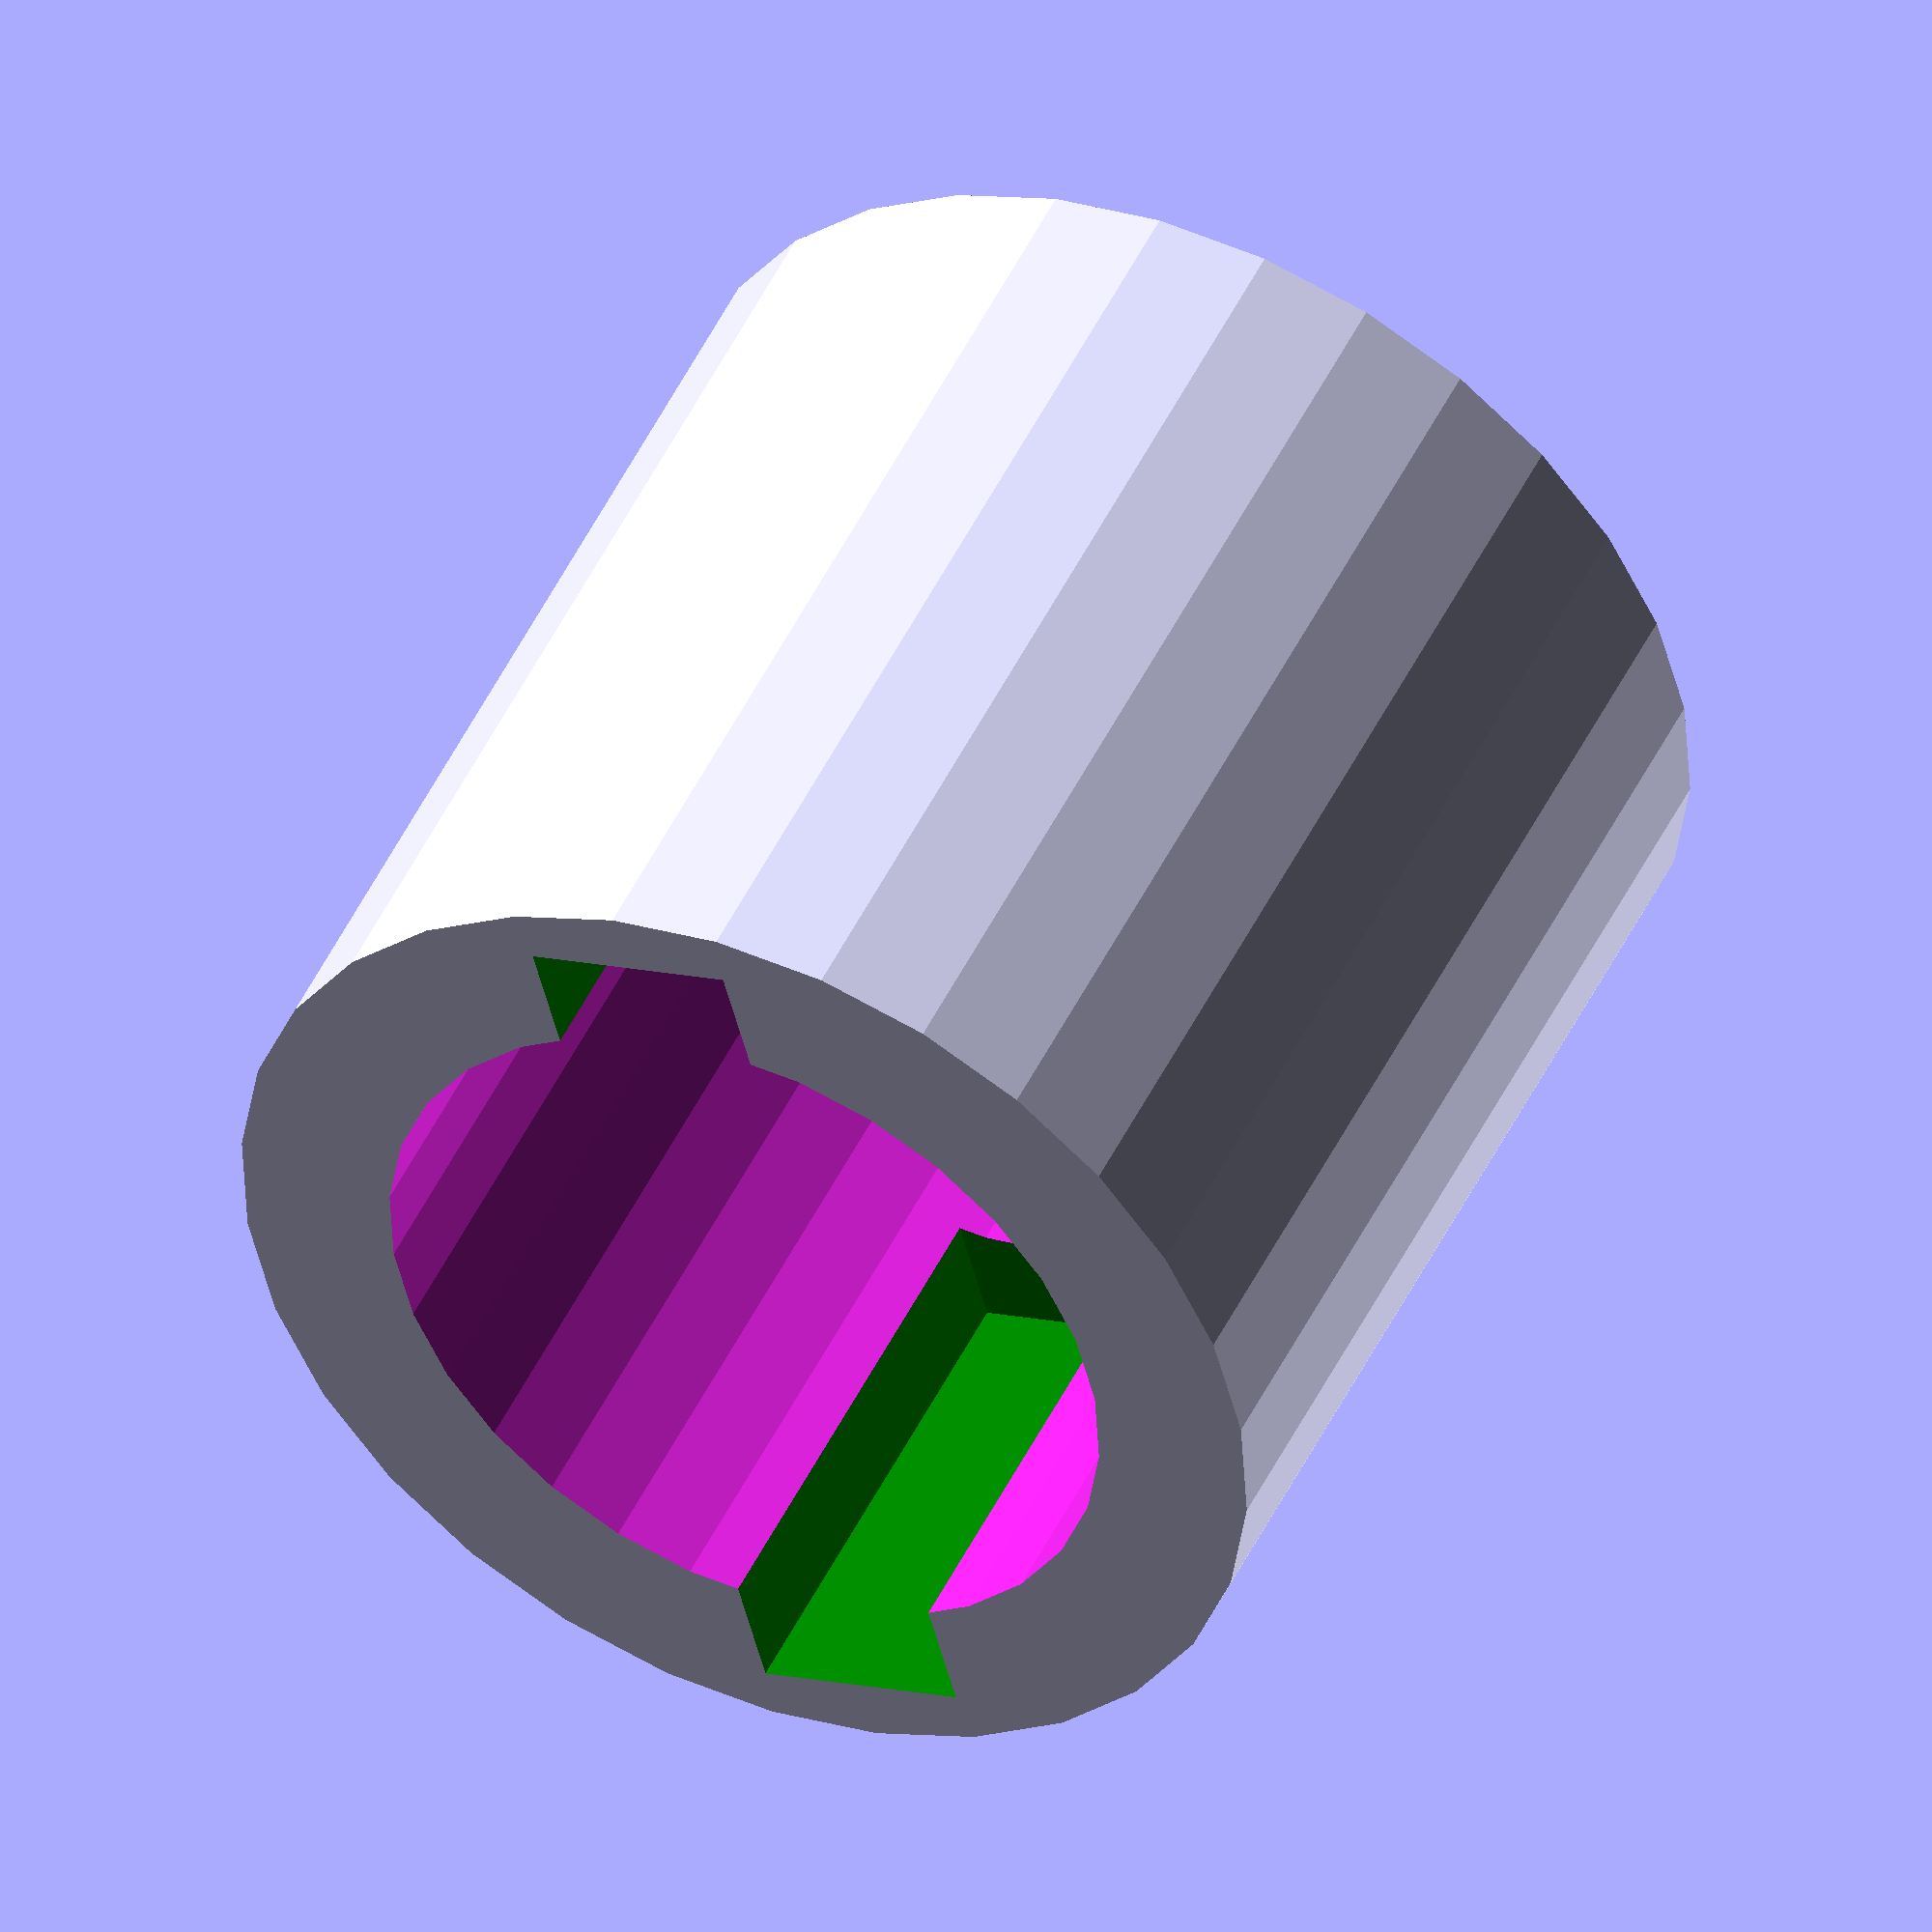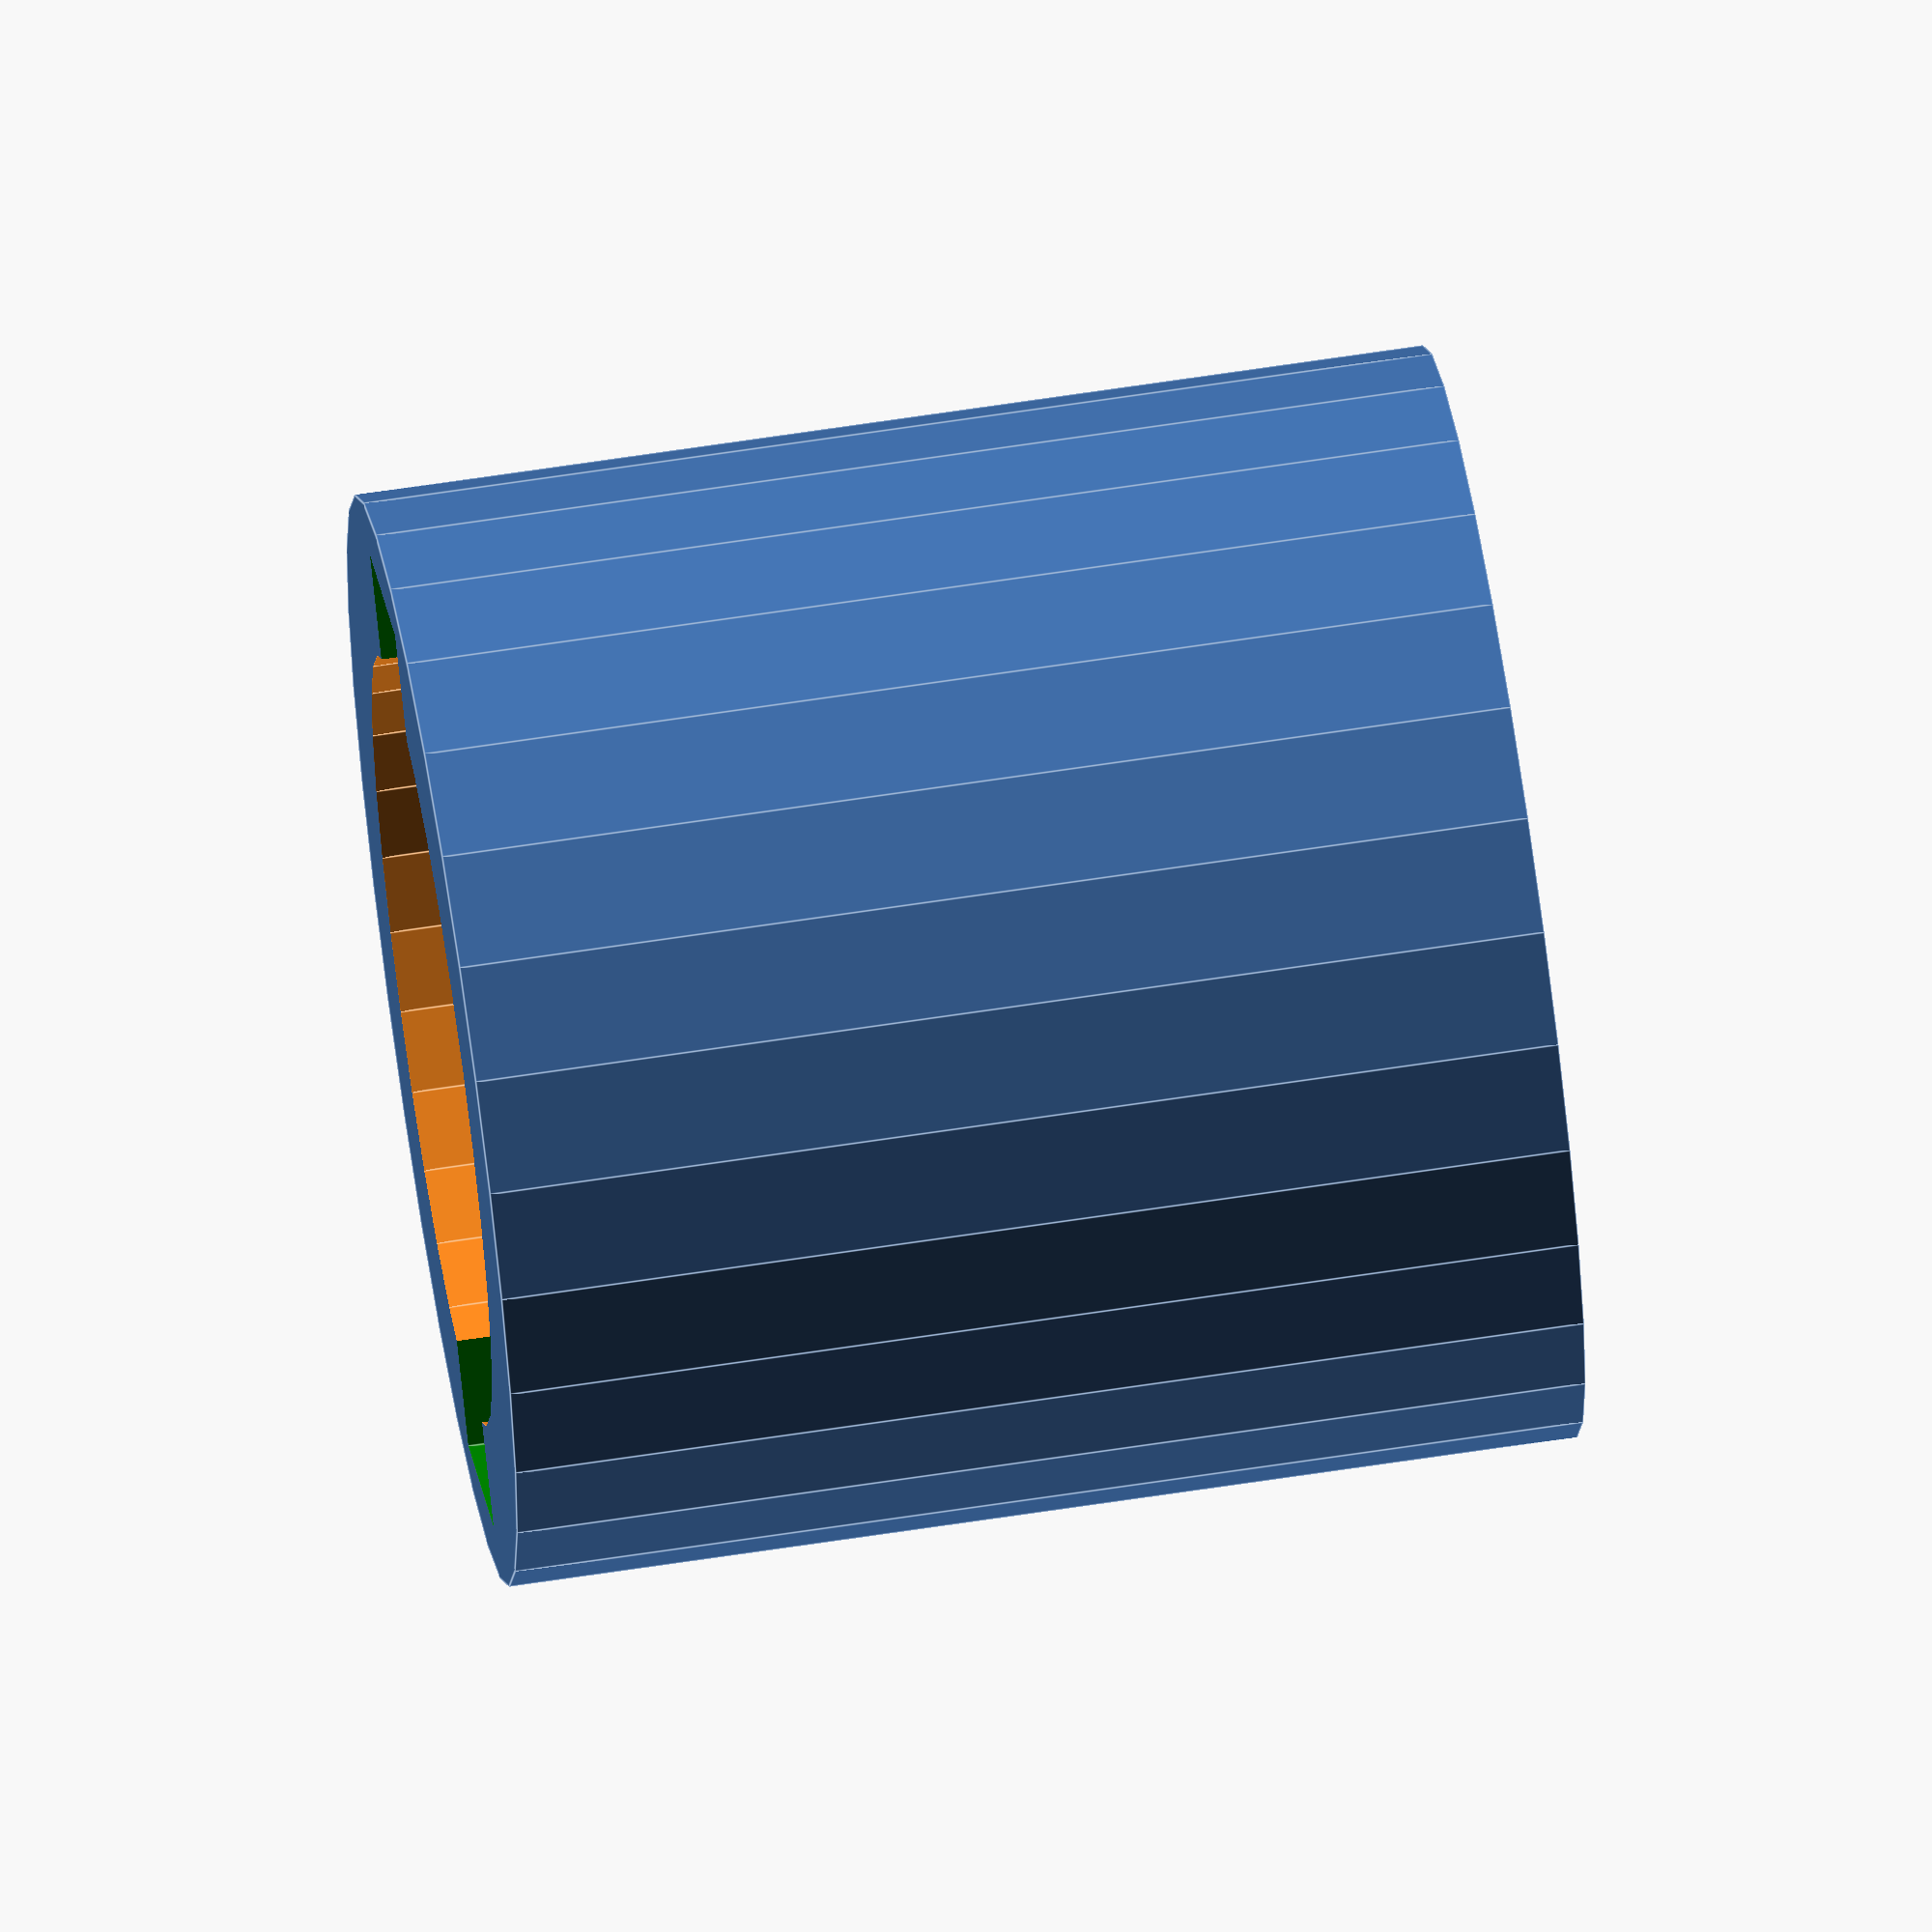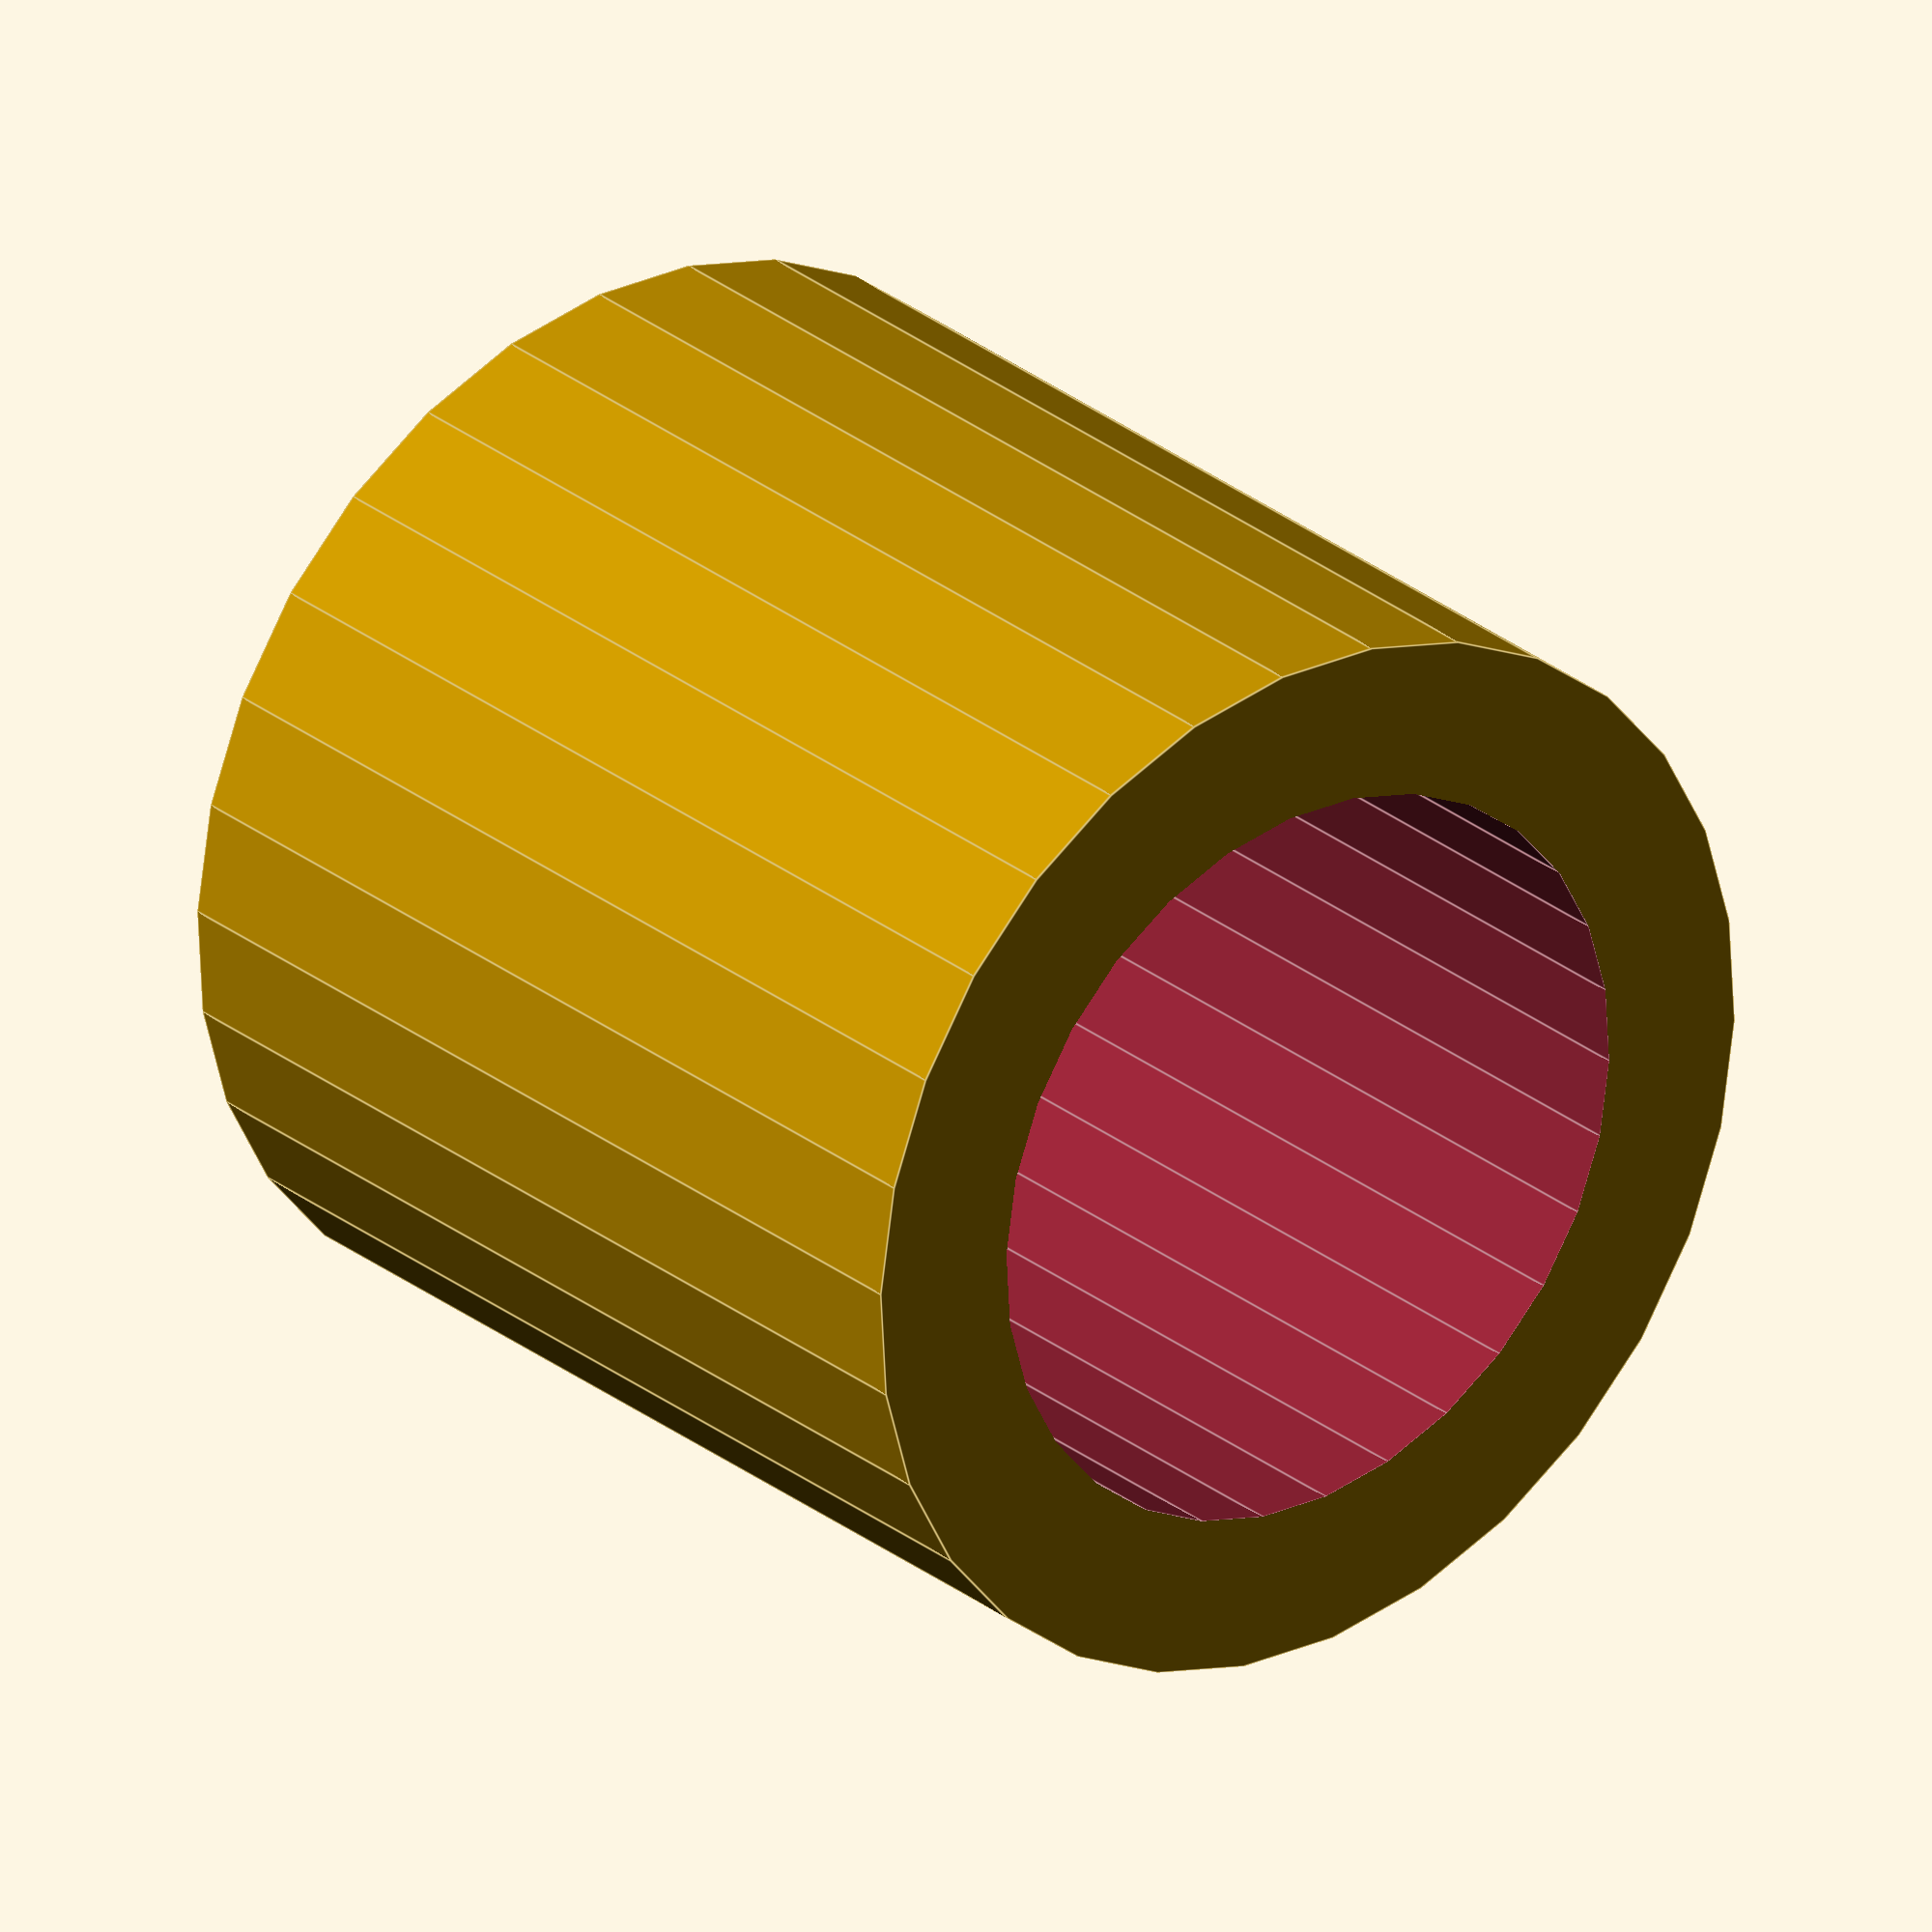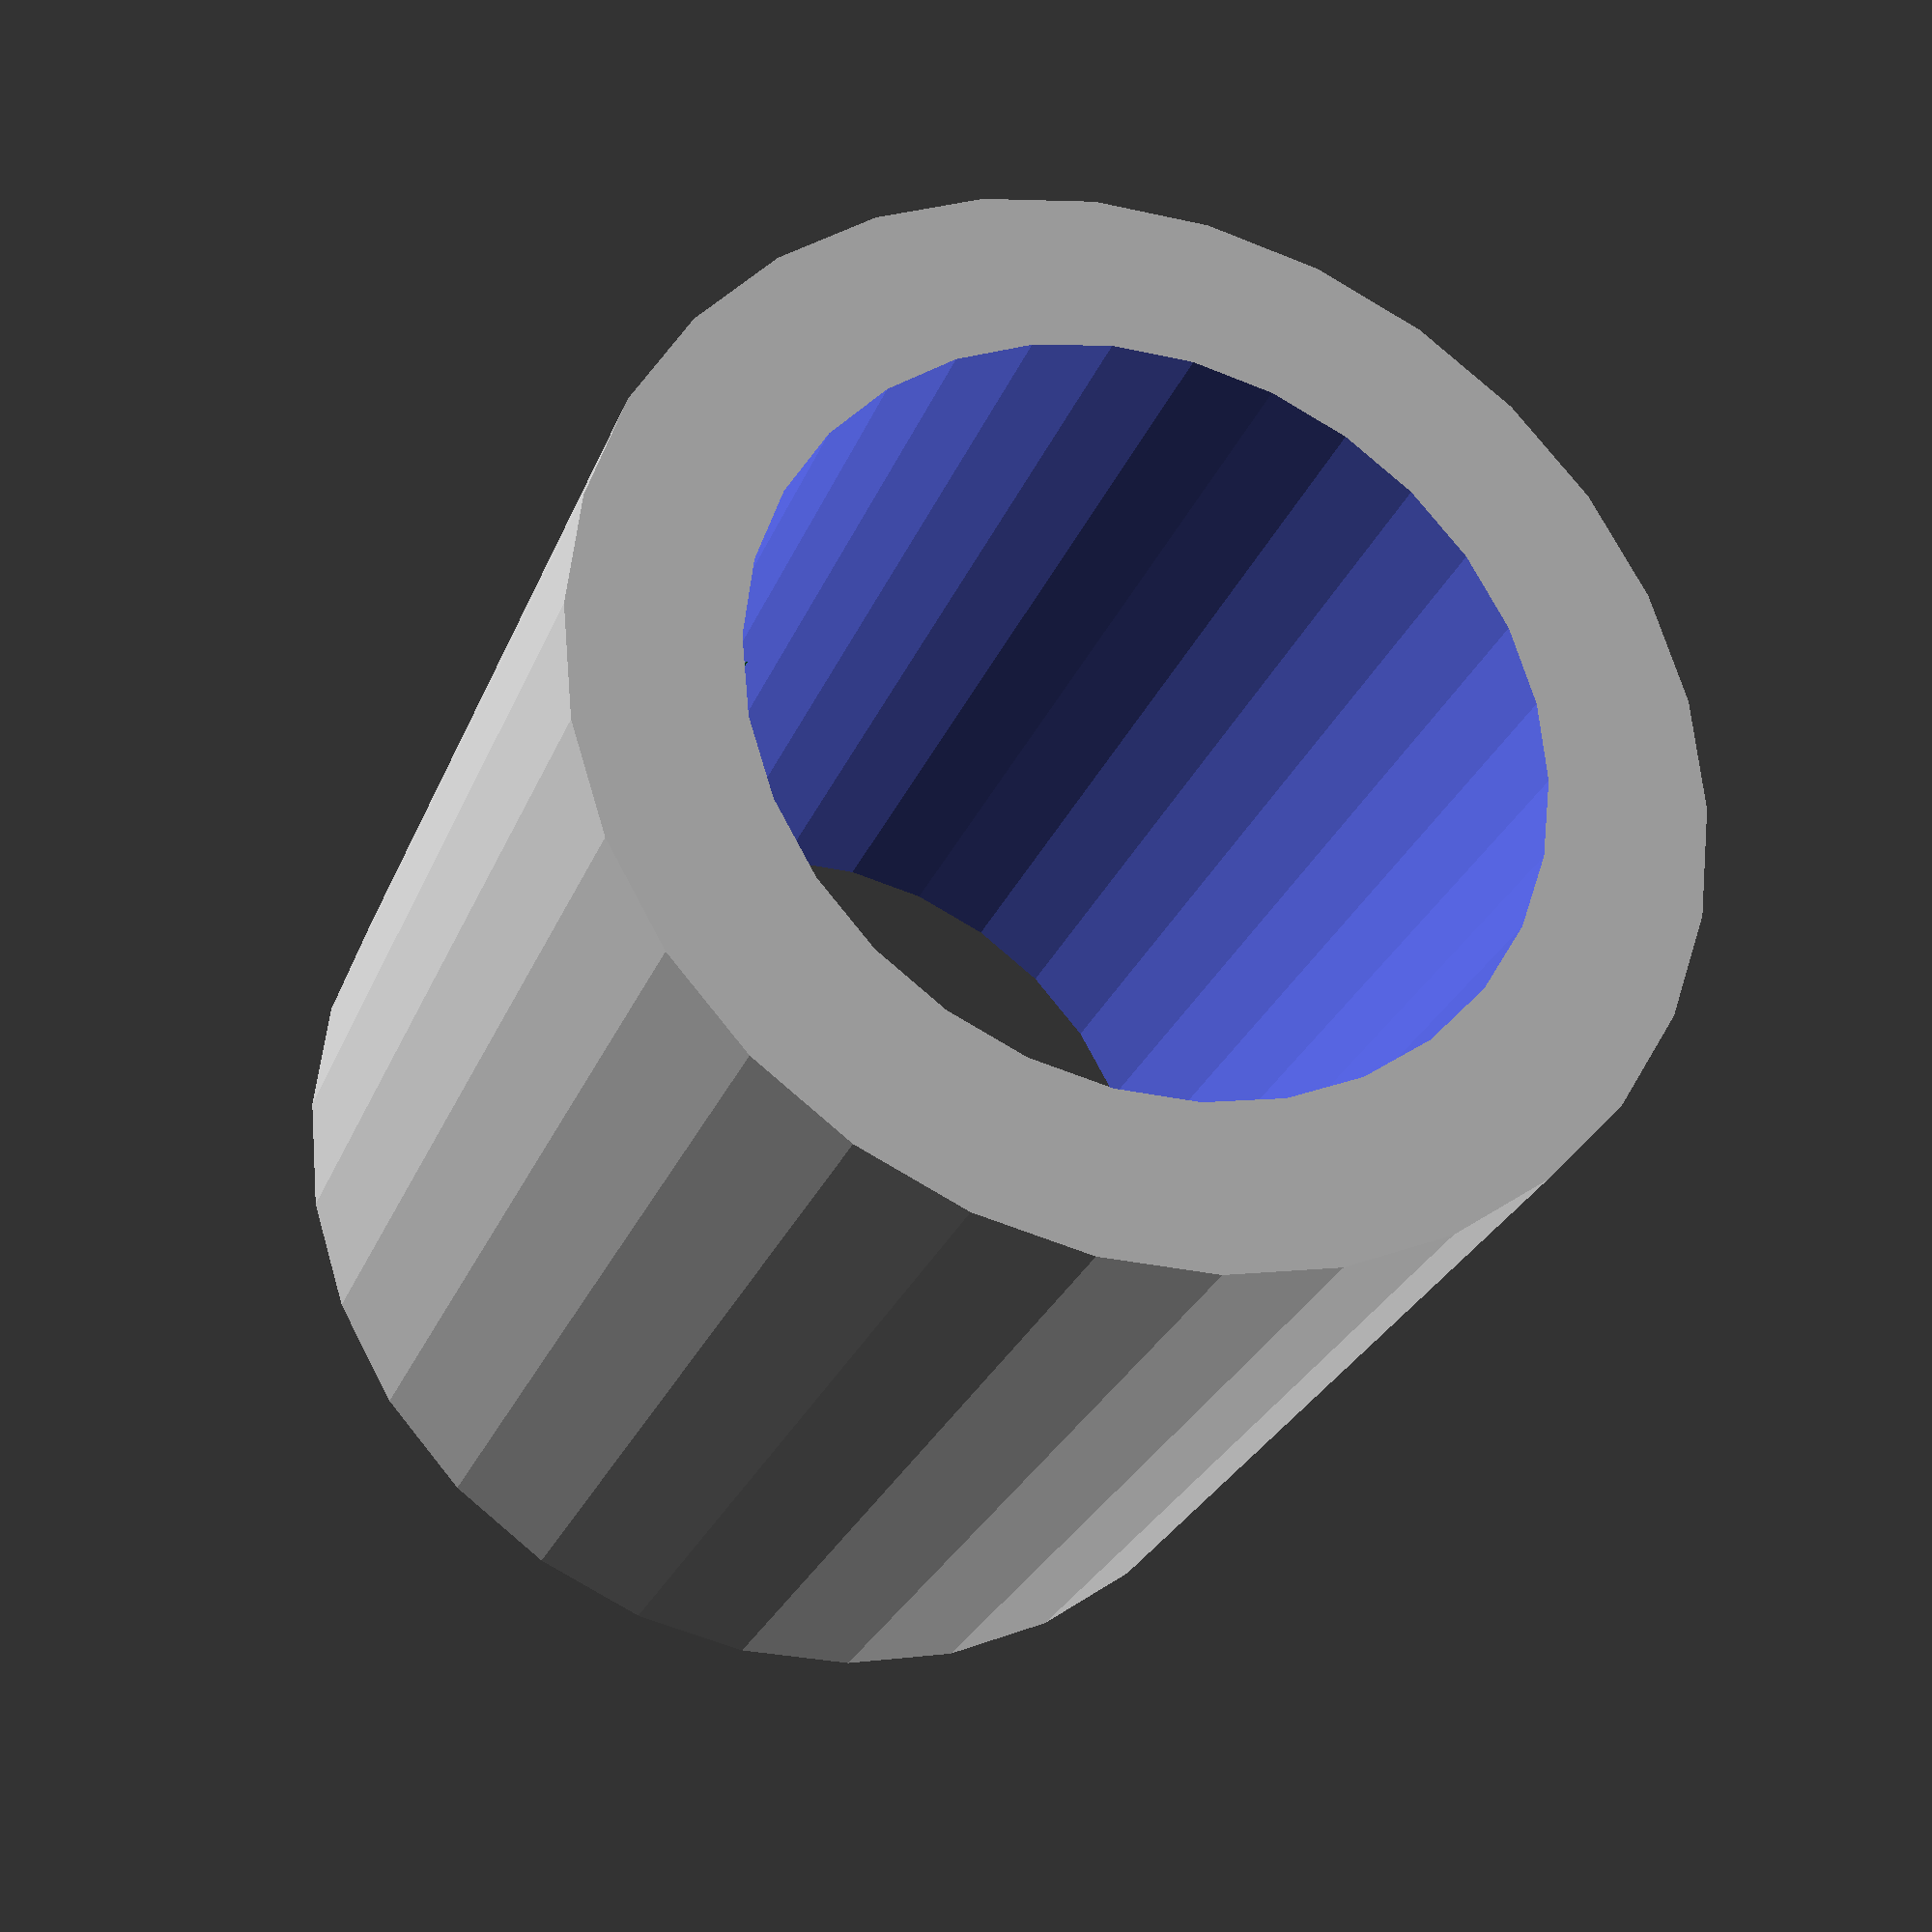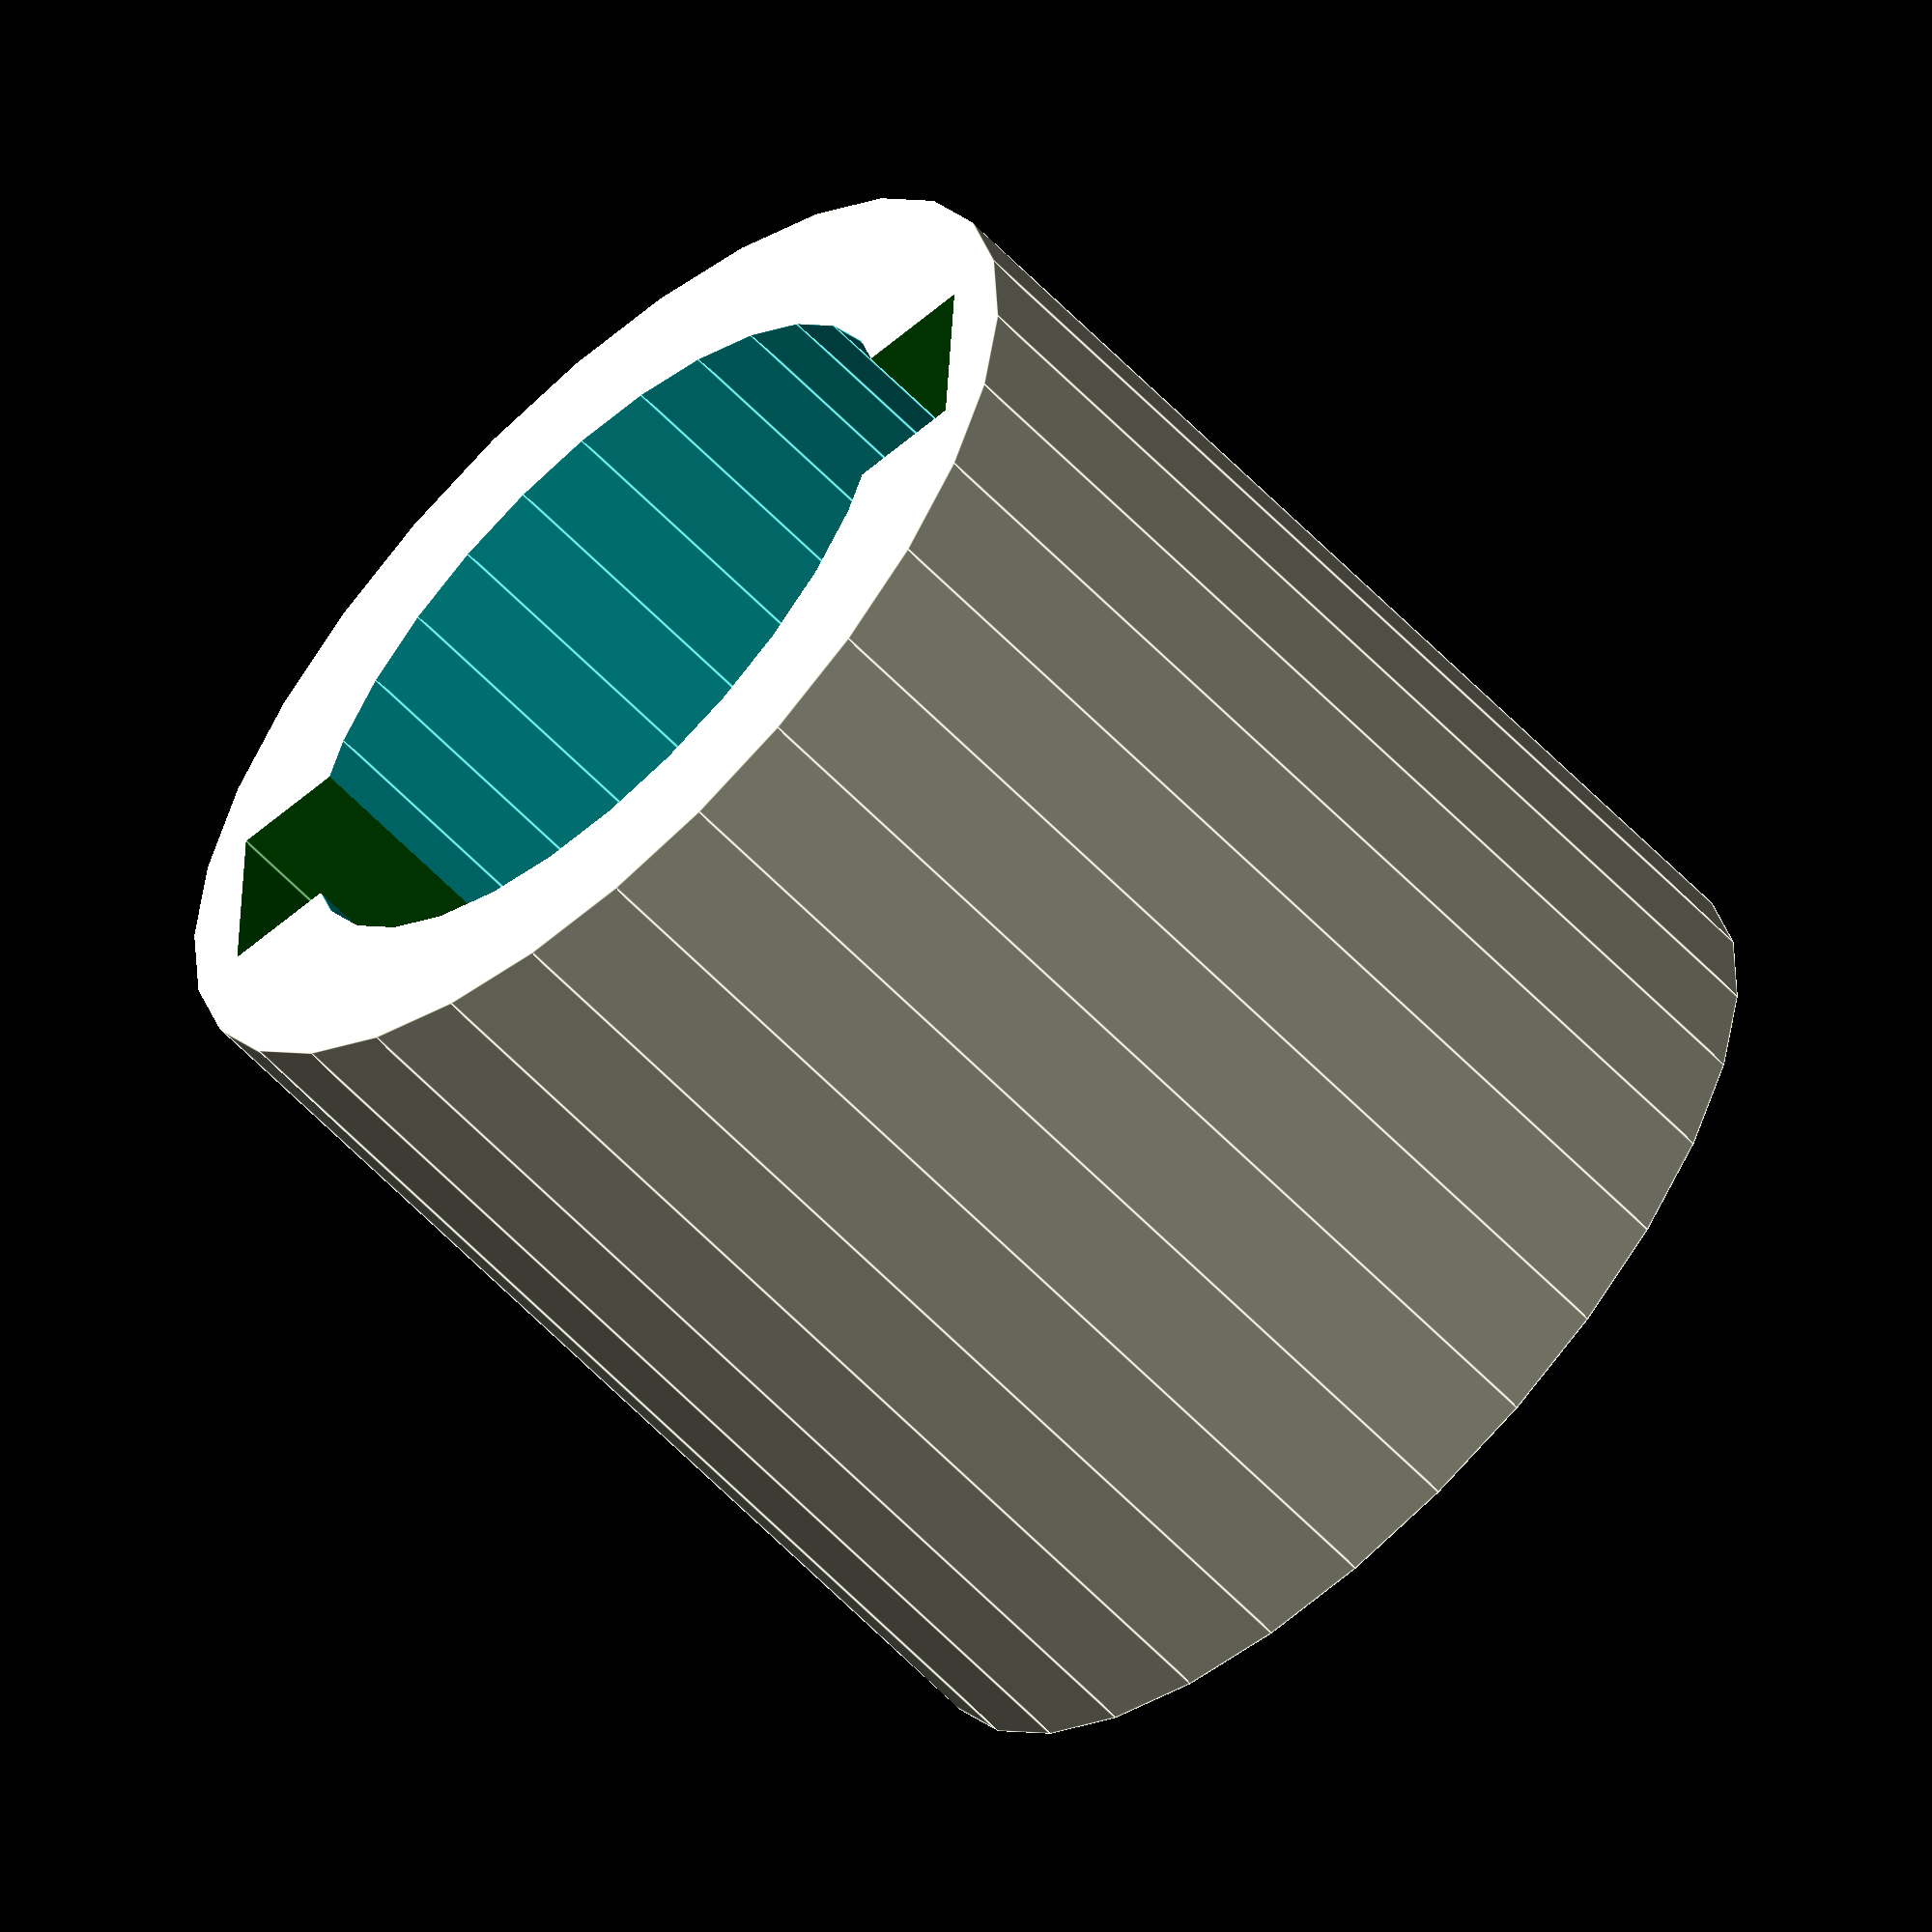
<openscad>

laserCylinderCutoutRadius = 3.6;
laserTubeLength = 10;

laserMount();

module laserMount()
{
	difference()
	{
		laserTube();
		
		laserCutout();
	}
}

/**
 * This is the space for the laser that is cut out of laserTube().
 */
module laserCutout()
{
	union()
	{
		height = laserTubeLength + 0.02;
		translate([0,0,-0.01])
		cylinder(h=height, r=laserCylinderCutoutRadius, $fn=30);
	
		cubeHeight = height / 2.0;
		translateZ = cubeHeight / 2.0 - 0.01;
		cubeX = 9;
		color("green")
		translate([0,0,translateZ])
		cube([cubeX, 2, cubeHeight], center=true);
	}
}

/**
 * This is the tube that holds the laser module.
 */
module laserTube()
{
	height = laserTubeLength;
	radius = laserCylinderCutoutRadius + 1.5;
	cylinder(h=height, r=radius, $fn=30);
}

</openscad>
<views>
elev=133.0 azim=105.2 roll=335.8 proj=o view=solid
elev=116.5 azim=130.9 roll=278.9 proj=o view=edges
elev=332.8 azim=338.6 roll=320.8 proj=o view=edges
elev=206.9 azim=36.7 roll=198.5 proj=p view=wireframe
elev=59.7 azim=356.8 roll=223.2 proj=o view=edges
</views>
